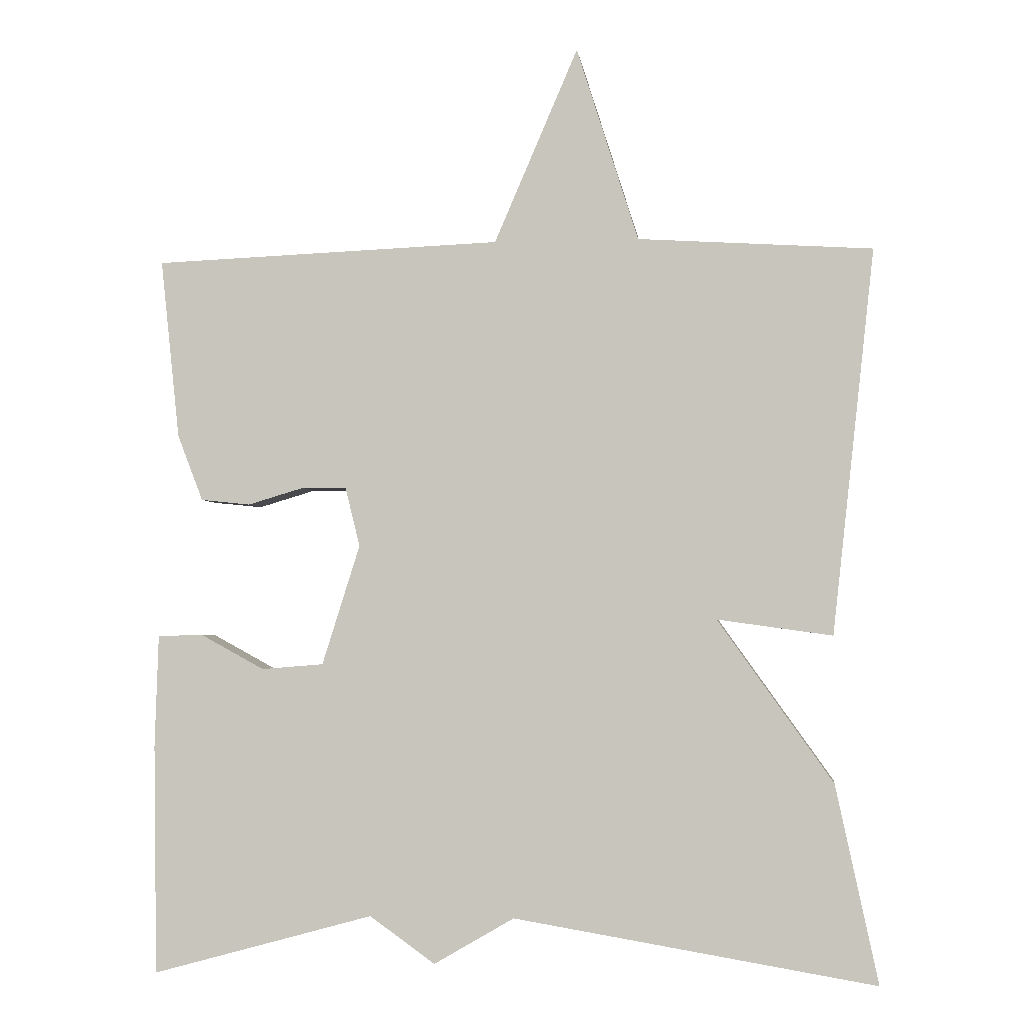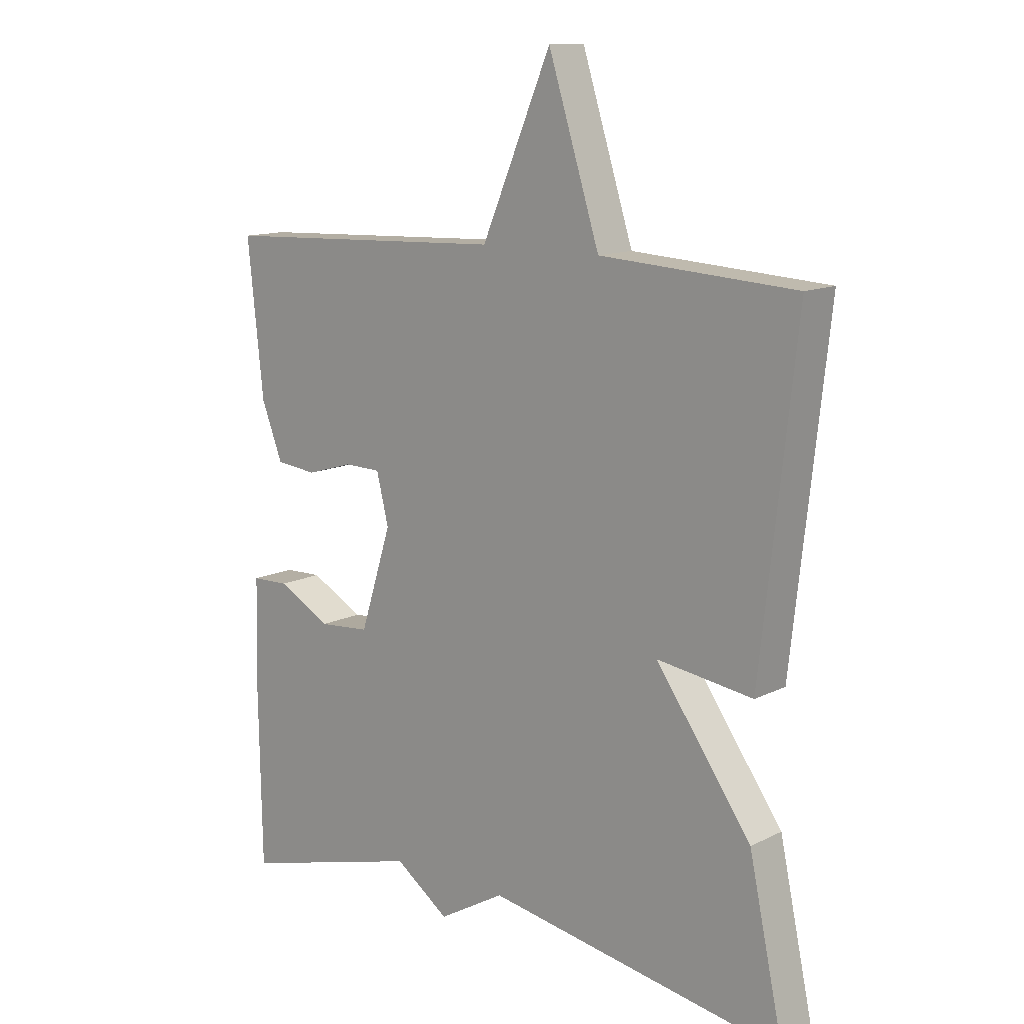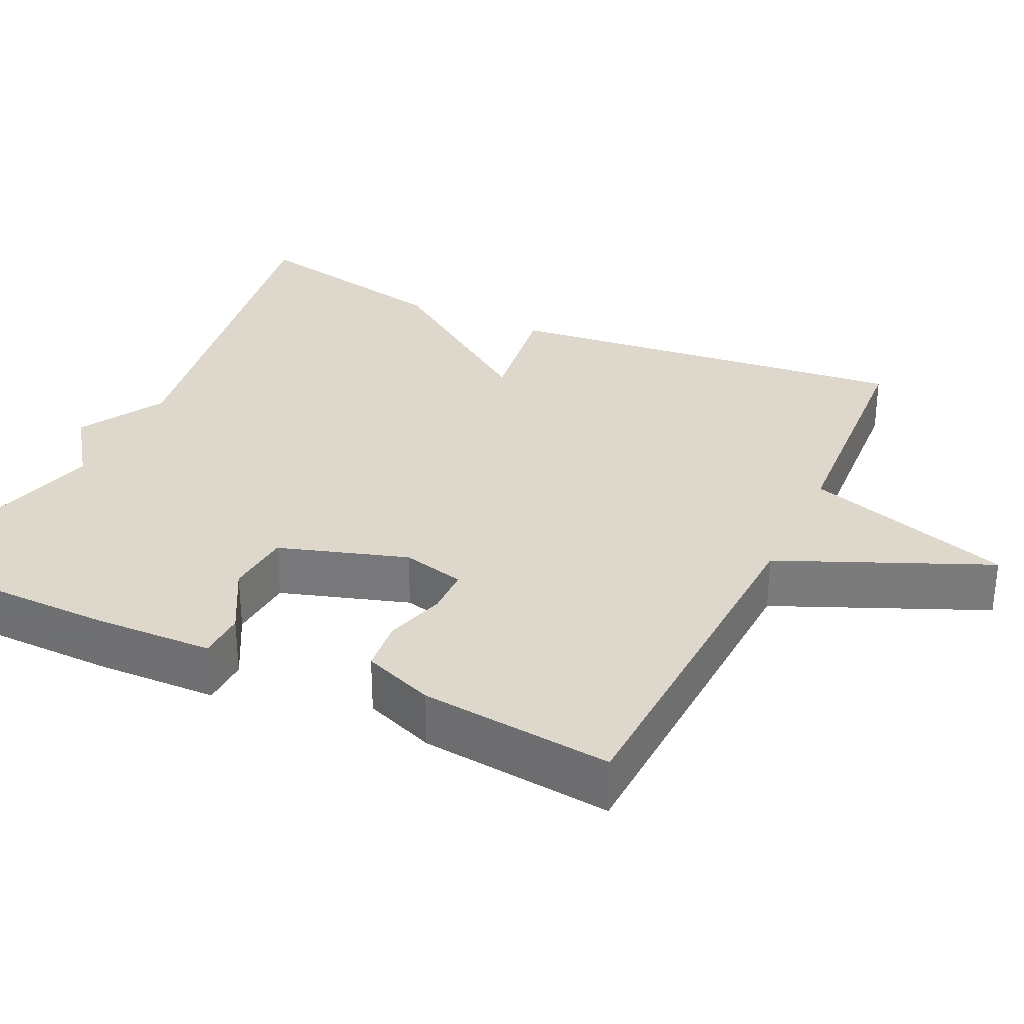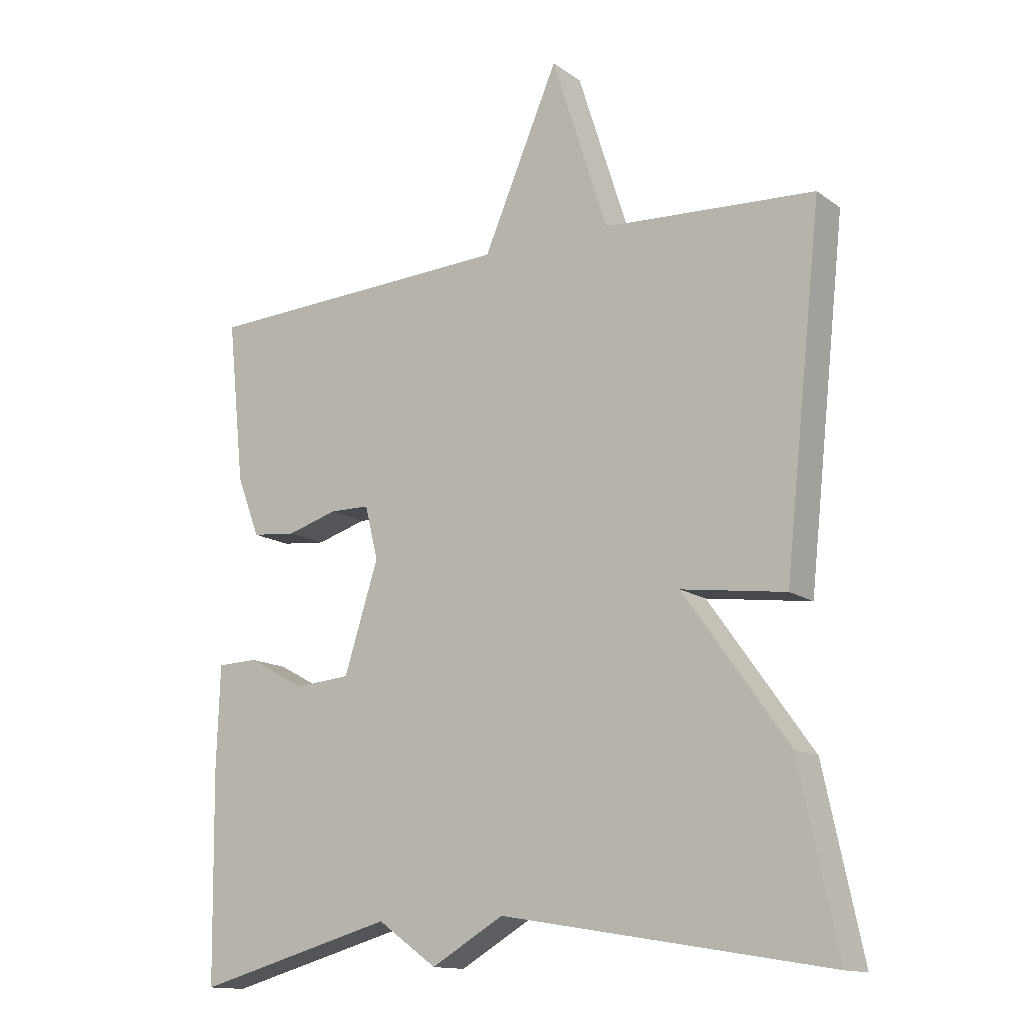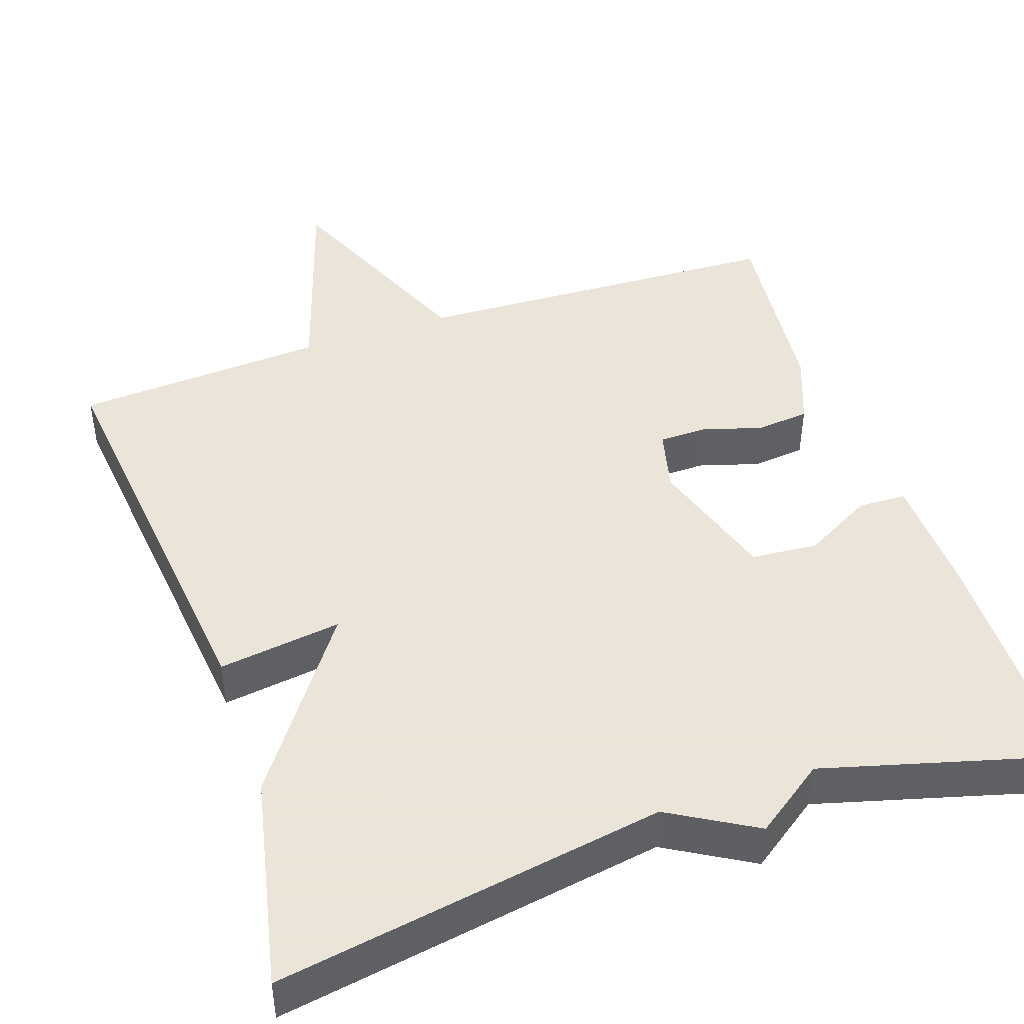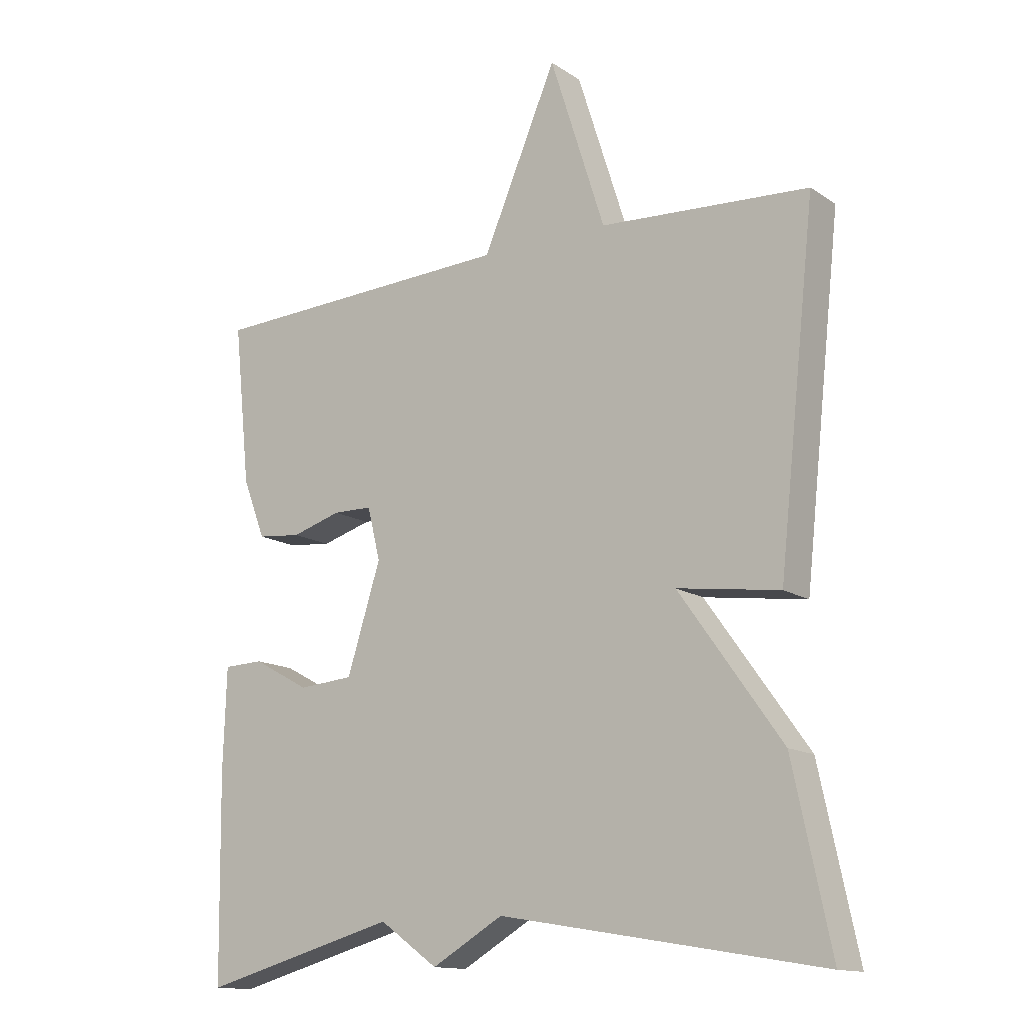
<metadata>
{"format":"obj","ext":"obj","renderer":"f3d","projection":"perspective","resolution":1024,"background":"white","views":[{"elev":-3.0,"azim":7.0,"up":"+Z"},{"elev":12.8,"azim":41.4,"up":"+Z"},{"elev":31.3,"azim":-64.8,"up":"+Y"},{"elev":-14.0,"azim":33.7,"up":"+Z"},{"elev":45.5,"azim":161.2,"up":"+Y"},{"elev":-14.0,"azim":35.5,"up":"+Z"}]}
</metadata>
<code>
v 0.5 0.07 0.5
v 0.442 0.07 -0.029
v 0.284 0.07 -0.007
v 0.442 0.07 -0.229
v 0.5 0.07 -0.5
v 0.004 0.07 -0.417
v -0.106 0.07 -0.481
v -0.196 0.07 -0.417
v -0.5 0.07 -0.5
v -0.505 0.07 -0.185
v -0.5 0.07 -0.03
v -0.438 0.07 -0.028
v -0.35 0.07 -0.076
v -0.265 0.07 -0.069
v -0.213 0.07 0.096
v -0.233 0.07 0.177
v -0.294 0.07 0.178
v -0.371 0.07 0.155
v -0.439 0.07 0.162
v -0.474 0.07 0.253
v -0.5 0.07 0.5
v -0.022 0.07 0.52
v 0.093 0.07 0.788
v 0.178 0.07 0.52
v 0.5 0 0.5
v 0.442 0 -0.029
v 0.284 0 -0.007
v 0.442 0 -0.229
v 0.5 0 -0.5
v 0.004 0 -0.417
v -0.106 0 -0.481
v -0.196 0 -0.417
v -0.5 0 -0.5
v -0.505 0 -0.185
v -0.5 0 -0.03
v -0.438 0 -0.028
v -0.35 0 -0.076
v -0.265 0 -0.069
v -0.213 0 0.096
v -0.233 0 0.177
v -0.294 0 0.178
v -0.371 0 0.155
v -0.439 0 0.162
v -0.474 0 0.253
v -0.5 0 0.5
v -0.022 0 0.52
v 0.093 0 0.788
v 0.178 0 0.52
f 22 23 24
f 22 24 1
f 21 22 1
f 20 21 1
f 19 20 1
f 18 19 1
f 17 18 1
f 16 17 1
f 1 2 3
f 16 1 3
f 15 16 3
f 4 5 6
f 3 4 6
f 15 3 6
f 14 15 6
f 6 7 8
f 14 6 8
f 13 14 8
f 11 12 13
f 10 11 13
f 9 10 13
f 8 9 13
f 48 47 46
f 25 48 46
f 25 46 45
f 25 45 44
f 25 44 43
f 25 43 42
f 25 42 41
f 25 41 40
f 27 26 25
f 27 25 40
f 27 40 39
f 30 29 28
f 30 28 27
f 30 27 39
f 30 39 38
f 32 31 30
f 32 30 38
f 32 38 37
f 37 36 35
f 37 35 34
f 37 34 33
f 37 33 32
f 1 25 26 2
f 2 26 27 3
f 3 27 28 4
f 4 28 29 5
f 5 29 30 6
f 6 30 31 7
f 7 31 32 8
f 8 32 33 9
f 9 33 34 10
f 10 34 35 11
f 11 35 36 12
f 12 36 37 13
f 13 37 38 14
f 14 38 39 15
f 15 39 40 16
f 16 40 41 17
f 17 41 42 18
f 18 42 43 19
f 19 43 44 20
f 20 44 45 21
f 21 45 46 22
f 22 46 47 23
f 23 47 48 24
f 24 48 25 1

</code>
